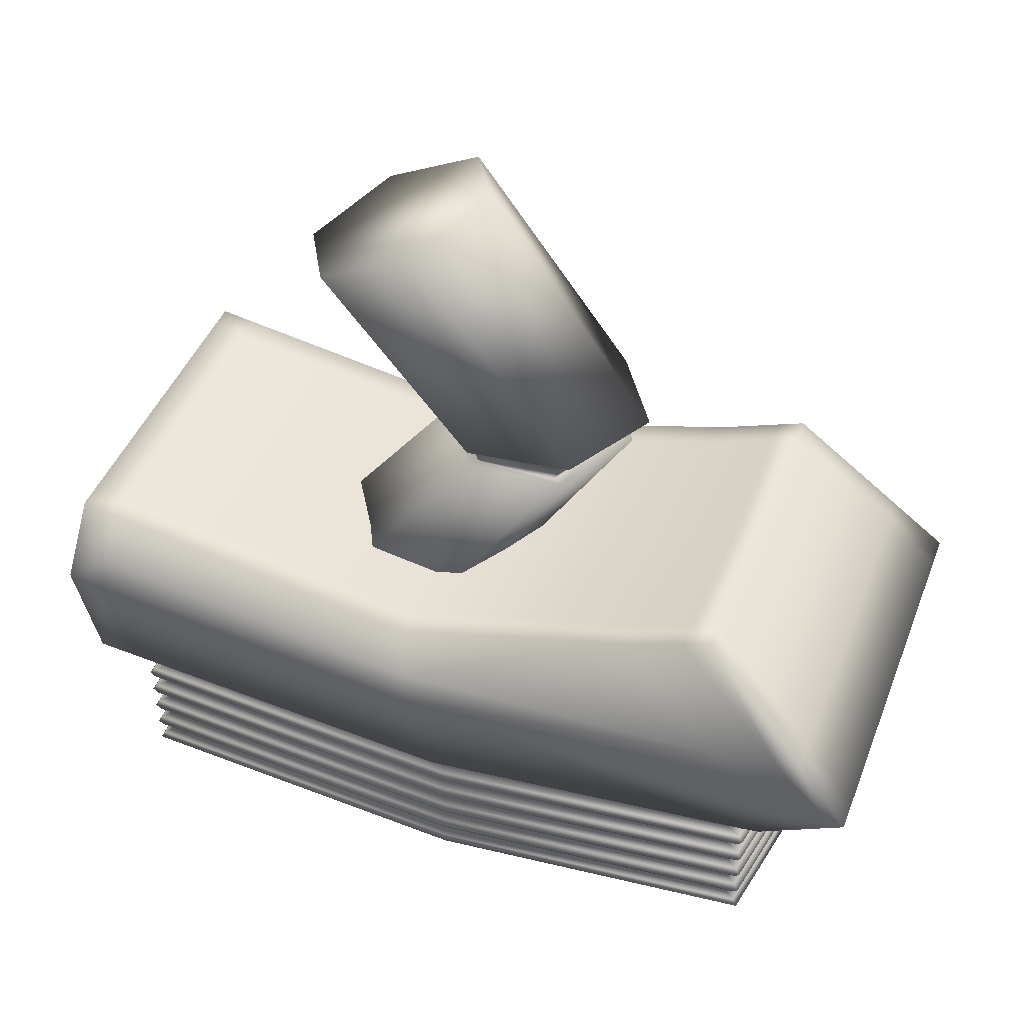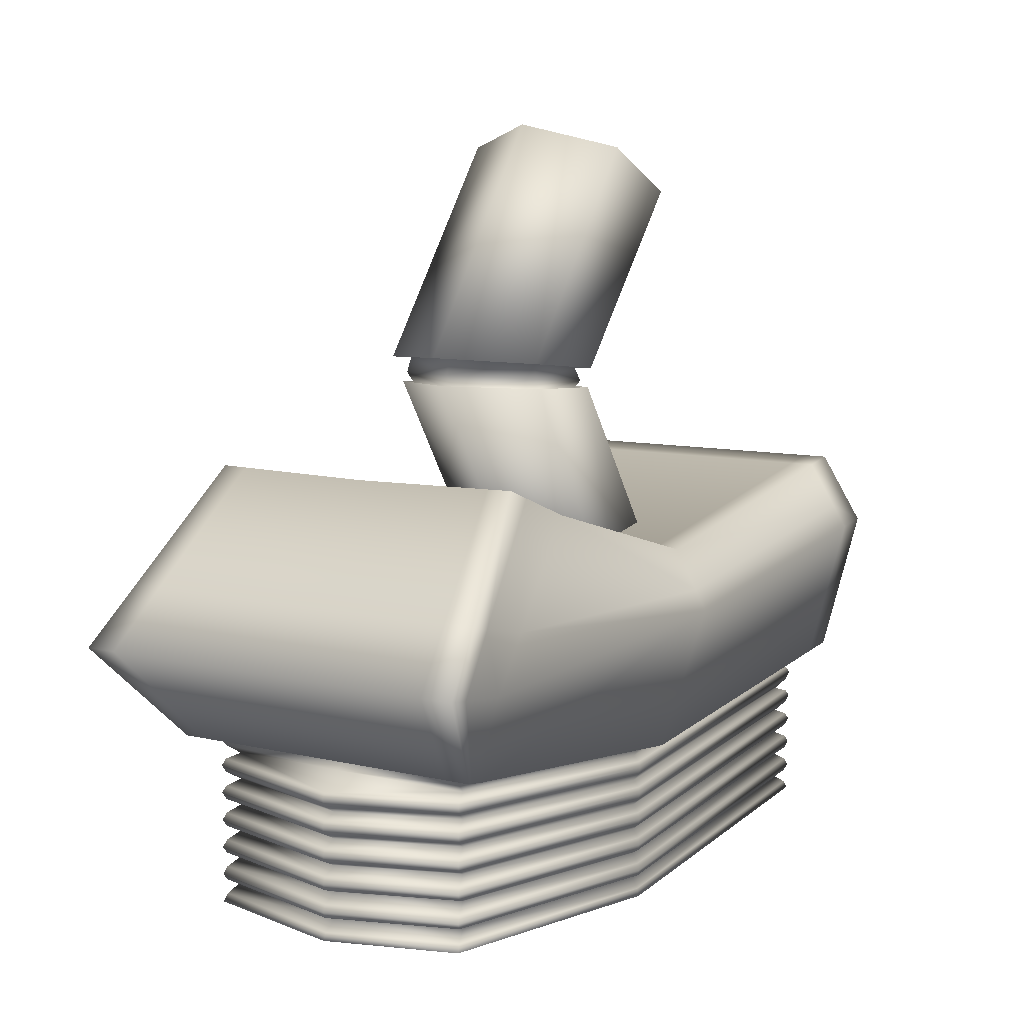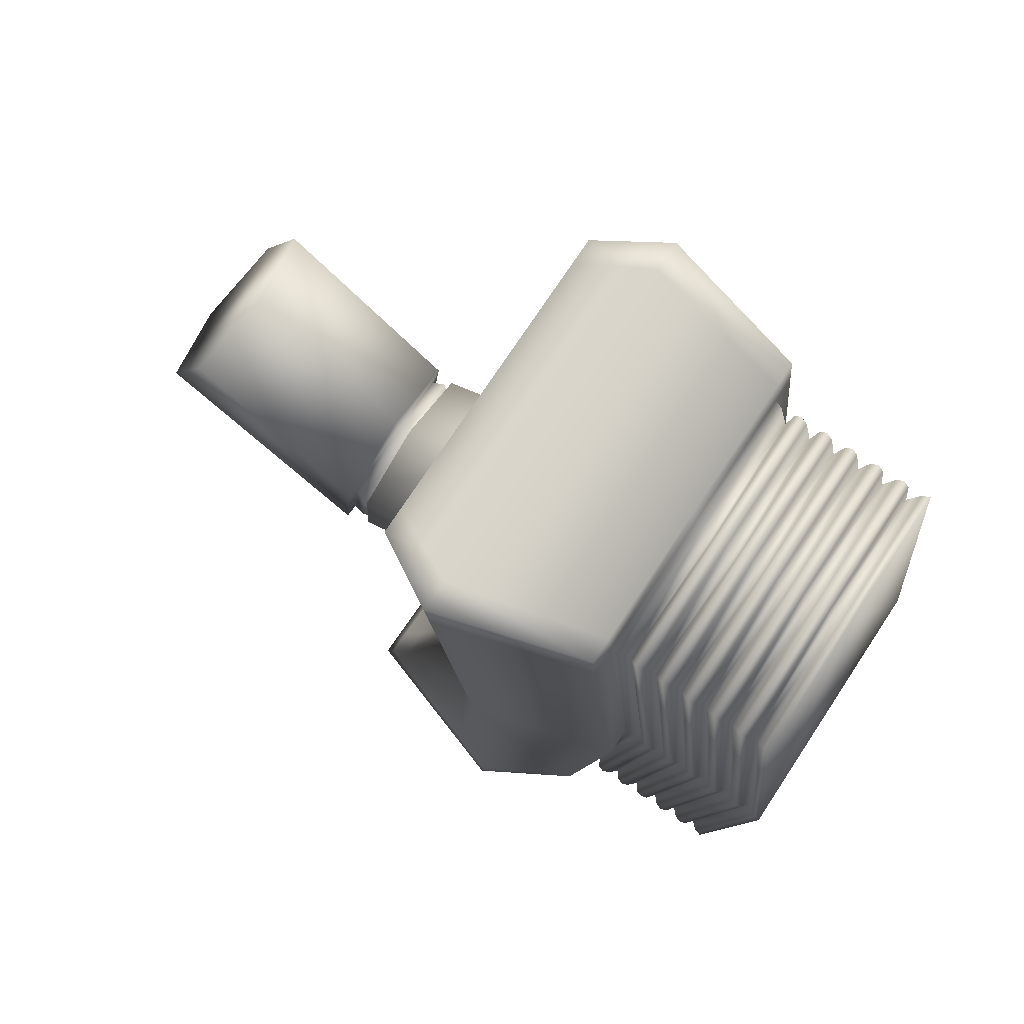
<metadata>
{"format":"obj","ext":"obj","renderer":"f3d","projection":"perspective","resolution":1024,"background":"white","views":[{"elev":44.2,"azim":110.5,"up":"+Y"},{"elev":8.7,"azim":-147.4,"up":"+Y"},{"elev":75.4,"azim":-56.4,"up":"+Z"}]}
</metadata>
<code>
o Chassis-Lvl1-Base.005_Chassis-Lvl1_Cube.000
v 0.5813 0.2227 -1.163
v 0.5427 0.3826 -1.076
v 0.5427 0.3677 -1.01
v 0.4676 0.5478 1
v 0.5427 0.4344 1.106
v 0.5427 0.4208 1.007
v 0.3953 0.5636 1.097
v -0 0.4344 1.106
v 0.4589 0.4344 1.106
v 0.4624 -0.06513 1.021
v 0.391 -0.05458 1.127
v 0.391 -0.06513 1.021
v -0 0.5478 1
v 0.3953 0.5478 1
v 0.4589 0.3823 -1.076
v 0.4676 0.6783 -0.7845
v 0.4624 -0.04498 -0.9738
v 0.5813 0.231 -1.225
v 0.391 -0.04772 -0.9563
v -0 -0.04498 -0.9738
v 0.391 -0.04498 -0.9738
v 0.4915 0.231 -1.225
v -0 0.3682 1.111
v -0 -0.05458 1.127
v 0.5813 0.3557 1.01
v 0.4624 -0.05458 1.127
v 0.5813 0.2398 0.06398
v 0.5427 0.3322 -0.8549
v 0.5427 0.2944 0.07742
v 0.3953 0.401 0.1036
v 0.4676 0.5845 -0.5384
v 0.3953 0.5836 -0.5398
v 0.4624 -0.05307 -0.9243
v 0.5813 0.2029 -1.017
v 0.2292 0.8822 -0.2715
v -0 0.02873 0.1268
v -0 0.89 -0.4048
v -0 0.8588 0.1282
v 0.2197 0.2375 0.4409
v 0.2292 0.8666 -0.005075
v 0.2197 0.09831 0.2315
v 0.2047 0.8665 -0.03855
v 0.2047 0.8723 -0.2484
v -0 0.8635 0.06637
v -0 0.8752 -0.3533
v 0.4624 -0.1635 0.03309
v -0 0.401 0.1036
v 0.391 -0.1635 0.03309
v 0.4676 0.401 0.1036
v 0.3953 0.6496 -0.7127
v 0.3953 0.6774 -0.7858
v 0.4915 0.3682 1.111
v 0.5813 0.3682 1.111
v 0.4676 0.6505 -0.7114
v 0.391 -0.05421 -0.915
v -0 -0.04957 -0.9412
v 0.4624 -0.04738 -0.9591
v -0 0.5787 -0.5471
v -0 0.6447 -0.7201
v -0 0.231 -1.225
v -0 0.6725 -0.7932
v -0 -0.5207 -0.9684
v 0.391 -0.519 -0.9186
v -0 -0.5416 -0.9782
v -0 0.3807 -1.079
v 0.4676 0.5636 1.097
v -0 -0.06513 1.021
v 0.2083 0.9558 -0.2582
v -0 0.9199 -0.386
v -0 0.9722 -0.366
v -0 0.9067 0.0652
v 0.2181 0.8873 -0.02822
v 0.2083 0.9231 -0.0426
v 0.2181 0.909 -0.2668
v 0.2412 0.9226 -0.008482
v 0.2412 0.9551 -0.3037
v -0 0.9713 -0.4514
v 0.3862 -0.5087 1.006
v -0 -0.5299 1.017
v 0.391 -0.5299 1.017
v -0 -0.6283 0.02952
v 0.391 -0.6283 0.02952
v 0.3862 -0.6059 0.03016
v 0.3862 -0.4979 -0.9063
v 0.3862 -0.1153 -0.9034
v 0.391 -0.241 0.03249
v 0.391 -0.1317 -0.9156
v 0.3862 -0.1919 -0.904
v 0.391 -0.3185 0.0319
v 0.391 -0.2091 -0.9162
v 0.3862 -0.2684 -0.9046
v 0.391 -0.3959 0.0313
v 0.391 -0.2866 -0.9168
v 0.3862 -0.3449 -0.9052
v 0.391 -0.4734 0.03071
v 0.391 -0.3641 -0.9174
v 0.3862 -0.4214 -0.9058
v 0.391 -0.5509 0.03011
v 0.391 -0.4415 -0.918
v 0.3862 -0.1261 1.009
v 0.3862 -0.2233 0.03309
v 0.3862 -0.2027 1.008
v 0.3862 -0.2998 0.03251
v 0.3862 -0.2792 1.008
v 0.3862 -0.3764 0.03192
v 0.3862 -0.3557 1.007
v 0.3862 -0.4529 0.03133
v 0.3862 -0.4322 1.006
v 0.3862 -0.5294 0.03075
v -0 -0.1426 1.02
v 0.391 -0.1426 1.02
v -0 -0.2201 1.02
v 0.391 -0.2201 1.02
v -0 -0.2975 1.019
v 0.391 -0.2975 1.019
v -0 -0.375 1.018
v 0.391 -0.375 1.018
v -0 -0.4525 1.018
v 0.391 -0.4525 1.018
v -0 -0.1381 -0.9654
v -0 -0.1543 -0.9752
v -0 -0.2147 -0.966
v -0 -0.2317 -0.9758
v -0 -0.2912 -0.9666
v -0 -0.3092 -0.9764
v -0 -0.3677 -0.9672
v -0 -0.3867 -0.977
v -0 -0.4442 -0.9678
v -0 -0.4641 -0.9776
v -0 -0.2518 -0.9663
v 0.3691 -0.2518 -0.8623
v -0 -0.2741 -0.9248
v -0 -0.2398 1.008
v 0.3691 -0.2622 0.9653
v 0.3862 -0.2398 1.008
v 0.3862 -0.337 0.03222
v 0.3691 -0.355 0.03277
v 0.3862 -0.229 -0.9043
v -0 -0.1753 -0.9657
v 0.3691 -0.1787 -0.8617
v -0 -0.201 -0.9242
v -0 -0.1633 1.008
v 0.3691 -0.189 0.9658
v 0.3862 -0.1633 1.008
v 0.3862 -0.2605 0.03281
v 0.3691 -0.2819 0.03333
v 0.3862 -0.1525 -0.9037
v -0 -0.3283 -0.9669
v 0.3691 -0.325 -0.8628
v -0 -0.3472 -0.9253
v -0 -0.3163 1.007
v 0.3691 -0.3353 0.9647
v 0.3862 -0.3163 1.007
v 0.3862 -0.4135 0.03164
v 0.3691 -0.4282 0.03221
v 0.3862 -0.3055 -0.9049
v -0 -0.4048 -0.9675
v 0.3691 -0.3981 -0.8634
v -0 -0.4204 -0.9259
v -0 -0.3929 1.007
v 0.3691 -0.4084 0.9641
v 0.3862 -0.3929 1.007
v 0.3862 -0.49 0.03105
v 0.3691 -0.5013 0.03165
v 0.3862 -0.3821 -0.9054
v 0.3862 -0.5666 0.03046
v 0.3691 -0.4712 -0.864
v 0.3862 -0.4586 -0.906
v 0.3691 -0.4816 0.9636
v 0.3691 -0.5744 0.03109
v -0 -0.4694 1.006
v 0.3862 -0.4694 1.006
v -0 -0.4814 -0.9681
v -0 -0.4935 -0.9264
v -0 -0.09045 -0.9089
v 0.3691 -0.1056 -0.8612
v -0 -0.1278 -0.9236
v -0 -0.08678 1.009
v 0.3691 -0.1159 0.9664
v 0.3862 -0.08678 1.009
v 0.3862 -0.184 0.0334
v 0.3691 -0.2088 0.03389
v 0.3862 -0.07599 -0.9031
v -0 -0.2027 1.008
v -0 -0.2792 1.008
v -0 -0.3557 1.007
v -0 -0.4322 1.006
v -0 -0.5087 1.006
v -0 -0.1261 1.009
v -0 -0.06042 -0.8639
v 0.2396 1.547 0.1365
v 0.2396 1.417 0.3983
v -0 0.9063 0.1391
v -0 1.352 0.5292
v -0 1.611 0.005621
v -0.5427 0.3826 -1.076
v -0.5813 0.2227 -1.163
v -0.5427 0.3677 -1.01
v -0.5427 0.4344 1.106
v -0.4676 0.5478 1
v -0.5427 0.4208 1.007
v -0.3953 0.5636 1.097
v -0.4589 0.4344 1.106
v -0.391 -0.05458 1.127
v -0.4624 -0.06513 1.021
v -0.391 -0.06513 1.021
v -0.3953 0.5478 1
v -0.4589 0.3823 -1.076
v -0.4676 0.6783 -0.7845
v -0.3953 0.6774 -0.7858
v -0.4624 -0.04498 -0.9738
v -0.4624 -0.04738 -0.9591
v -0.391 -0.04772 -0.9563
v -0.4915 0.231 -1.225
v -0.391 -0.04498 -0.9738
v -0.4915 0.3682 1.111
v -0.4624 -0.05458 1.127
v -0.5813 0.3557 1.01
v -0.5427 0.3322 -0.8549
v -0.5813 0.2398 0.06398
v -0.5427 0.2944 0.07742
v -0.3953 0.401 0.1036
v -0.4676 0.5845 -0.5384
v -0.4676 0.401 0.1036
v -0.4624 -0.05307 -0.9243
v -0.4624 -0.1635 0.03309
v -0.2292 0.8822 -0.2715
v -0.2197 0.2375 0.4409
v -0.2292 0.8666 -0.005075
v -0.2197 0.09831 0.2315
v -0.2047 0.8665 -0.03855
v -0.2047 0.8723 -0.2484
v -0.391 -0.1635 0.03309
v -0.3953 0.6496 -0.7127
v -0.4676 0.6505 -0.7114
v -0.5813 0.3682 1.111
v -0.3953 0.5836 -0.5398
v -0.391 -0.05421 -0.915
v -0.5813 0.2029 -1.017
v -0.391 -0.519 -0.9186
v -0.3862 -0.4979 -0.9063
v -0.4676 0.5636 1.097
v -0.2083 0.9558 -0.2582
v -0.2181 0.8873 -0.02822
v -0.2083 0.9231 -0.0426
v -0.2181 0.909 -0.2668
v -0.2412 0.9226 -0.008482
v -0.2412 0.9551 -0.3037
v -0 0.8764 0.09104
v -0.3862 -0.5087 1.006
v -0.391 -0.6283 0.02952
v -0.3862 -0.6059 0.03016
v -0.3862 -0.1153 -0.9034
v -0.391 -0.241 0.03249
v -0.3862 -0.2233 0.03309
v -0.3862 -0.1919 -0.904
v -0.391 -0.3185 0.0319
v -0.3862 -0.2998 0.03251
v -0.3862 -0.2684 -0.9046
v -0.391 -0.3959 0.0313
v -0.3862 -0.3764 0.03192
v -0.3862 -0.3449 -0.9052
v -0.391 -0.4734 0.03071
v -0.3862 -0.4529 0.03133
v -0.3862 -0.4214 -0.9058
v -0.391 -0.5509 0.03011
v -0.3862 -0.5294 0.03075
v -0.3862 -0.1261 1.009
v -0.3862 -0.2027 1.008
v -0.3862 -0.2792 1.008
v -0.3862 -0.3557 1.007
v -0.3862 -0.4322 1.006
v -0.391 -0.1317 -0.9156
v -0.391 -0.2091 -0.9162
v -0.391 -0.2866 -0.9168
v -0.391 -0.3641 -0.9174
v -0.391 -0.4415 -0.918
v -0.3691 -0.2518 -0.8623
v -0.3862 -0.229 -0.9043
v -0.3691 -0.2622 0.9653
v -0.3862 -0.2398 1.008
v -0.3862 -0.337 0.03222
v -0.3691 -0.1787 -0.8617
v -0.3862 -0.1525 -0.9037
v -0.3691 -0.189 0.9658
v -0.3862 -0.1633 1.008
v -0.3862 -0.2605 0.03281
v -0.3691 -0.325 -0.8628
v -0.3862 -0.3055 -0.9049
v -0.3691 -0.3353 0.9647
v -0.3862 -0.3163 1.007
v -0.3862 -0.4135 0.03164
v -0.3691 -0.3981 -0.8634
v -0.3862 -0.3821 -0.9054
v -0.3691 -0.4084 0.9641
v -0.3862 -0.3929 1.007
v -0.3862 -0.49 0.03105
v -0.3691 -0.4712 -0.864
v -0.3862 -0.5666 0.03046
v -0.3862 -0.4586 -0.906
v -0.3691 -0.4816 0.9636
v -0.3862 -0.4694 1.006
v -0.3691 -0.1056 -0.8612
v -0.3862 -0.07599 -0.9031
v -0.3691 -0.1159 0.9664
v -0.3862 -0.08678 1.009
v -0.3862 -0.184 0.0334
v -0 -0.189 0.9658
v -0.3691 -0.2819 0.03333
v -0.391 -0.2201 1.02
v -0 -0.2622 0.9653
v -0.3691 -0.355 0.03277
v -0.391 -0.2975 1.019
v -0 -0.3353 0.9647
v -0.3691 -0.4282 0.03221
v -0.391 -0.375 1.018
v -0 -0.4084 0.9641
v -0.3691 -0.5013 0.03165
v -0.391 -0.4525 1.018
v -0.3691 -0.5744 0.03109
v -0 -0.4816 0.9636
v -0.391 -0.1426 1.02
v -0 -0.1159 0.9664
v -0.3691 -0.2088 0.03389
v -0.2396 1.547 0.1365
v -0.2396 1.417 0.3983
v -0 0.3071 0.5456
v -0 0.5636 1.097
v -0.5813 0.231 -1.225
v -0.391 -0.5299 1.017
f 1 2 3
f 4 5 6
f 7 8 9
f 10 11 12
f 13 7 14
f 15 16 2
f 1 17 18
f 19 20 21
f 22 17 21
f 11 23 24
f 25 26 10
f 27 28 29
f 30 31 32
f 27 33 34
f 35 36 37
f 38 39 40
f 40 41 35
f 42 35 43
f 44 40 42
f 45 35 37
f 27 10 46
f 47 14 30
f 46 12 48
f 49 6 29
f 50 16 51
f 29 25 27
f 29 31 49
f 22 2 18
f 9 23 52
f 6 53 25
f 54 28 3
f 16 3 2
f 32 54 50
f 55 56 19
f 34 57 1
f 34 3 28
f 33 19 57
f 58 50 59
f 5 52 53
f 60 15 22
f 59 51 61
f 62 63 64
f 30 4 49
f 46 55 33
f 47 32 58
f 26 52 11
f 60 21 20
f 57 21 17
f 65 51 15
f 14 66 4
f 12 24 67
f 66 9 5
f 68 69 70
f 71 72 73
f 73 74 68
f 75 68 76
f 75 71 73
f 76 70 77
f 74 45 69
f 72 44 42
f 72 43 74
f 78 79 80
f 81 63 82
f 82 79 81
f 78 82 83
f 84 82 63
f 85 86 87
f 88 89 90
f 91 92 93
f 94 95 96
f 97 98 99
f 100 86 101
f 102 89 103
f 104 92 105
f 106 95 107
f 108 98 109
f 100 110 111
f 102 112 113
f 104 114 115
f 106 116 117
f 108 118 119
f 120 87 121
f 122 90 123
f 124 93 125
f 126 96 127
f 128 99 129
f 130 131 132
f 133 134 135
f 136 134 137
f 136 131 138
f 139 140 141
f 142 143 144
f 145 143 146
f 145 140 147
f 148 149 150
f 151 152 153
f 154 152 155
f 154 149 156
f 157 158 159
f 160 161 162
f 163 161 164
f 163 158 165
f 166 167 168
f 166 169 170
f 171 169 172
f 173 167 174
f 175 176 177
f 178 179 180
f 181 179 182
f 181 176 183
f 140 122 141
f 143 184 102
f 143 103 146
f 140 103 88
f 89 138 90
f 89 135 136
f 112 135 113
f 123 138 130
f 131 124 132
f 134 185 104
f 134 105 137
f 131 105 91
f 92 156 93
f 92 153 154
f 114 153 115
f 125 156 148
f 149 126 150
f 152 186 106
f 152 107 155
f 149 107 94
f 95 165 96
f 95 162 163
f 116 162 117
f 127 165 157
f 159 97 128
f 161 187 108
f 161 109 164
f 158 109 97
f 129 168 173
f 118 172 119
f 98 172 166
f 98 168 99
f 167 83 84
f 169 83 170
f 169 188 78
f 174 84 62
f 86 147 87
f 86 144 145
f 110 144 111
f 121 147 139
f 176 120 177
f 179 189 100
f 179 101 182
f 176 101 85
f 48 183 55
f 48 180 181
f 67 180 12
f 190 183 175
f 75 191 192
f 193 192 194
f 76 195 191
f 195 192 191
f 196 197 198
f 199 200 201
f 8 202 203
f 204 205 206
f 202 13 207
f 208 209 210
f 197 211 212
f 213 20 56
f 211 214 215
f 204 23 216
f 217 218 205
f 219 220 221
f 222 223 224
f 220 225 226
f 36 227 37
f 228 38 229
f 230 229 227
f 227 231 232
f 229 44 231
f 45 227 232
f 205 220 226
f 207 47 222
f 206 226 233
f 201 224 221
f 234 209 235
f 218 221 220
f 223 221 224
f 214 196 208
f 23 203 216
f 236 201 218
f 219 235 198
f 198 209 196
f 237 235 223
f 238 56 190
f 239 212 225
f 198 239 219
f 225 213 238
f 58 234 237
f 216 199 236
f 60 208 65
f 59 210 234
f 62 240 241
f 200 222 224
f 226 238 233
f 47 237 222
f 217 216 236
f 215 60 20
f 212 215 213
f 65 210 61
f 242 207 200
f 24 206 67
f 203 242 199
f 69 243 70
f 244 71 245
f 246 245 243
f 243 247 248
f 247 71 193
f 70 248 77
f 45 246 69
f 244 44 249
f 232 244 246
f 250 79 188
f 240 81 251
f 79 251 81
f 251 250 252
f 241 251 252
f 253 254 255
f 256 257 258
f 259 260 261
f 262 263 264
f 265 266 267
f 254 268 255
f 257 269 258
f 260 270 261
f 263 271 264
f 266 272 267
f 268 110 189
f 269 112 184
f 270 114 185
f 271 116 186
f 272 118 187
f 120 273 253
f 122 274 256
f 124 275 259
f 126 276 262
f 128 277 265
f 130 278 279
f 280 133 281
f 282 280 281
f 278 282 279
f 139 283 284
f 285 142 286
f 287 285 286
f 283 287 284
f 148 288 289
f 290 151 291
f 292 290 291
f 288 292 289
f 157 293 294
f 295 160 296
f 297 295 296
f 293 297 294
f 298 299 300
f 299 301 302
f 301 171 302
f 173 298 300
f 175 303 304
f 305 178 306
f 307 305 306
f 303 307 304
f 122 283 141
f 285 184 308
f 258 285 309
f 283 258 309
f 279 257 274
f 257 281 310
f 281 112 310
f 123 279 274
f 124 278 132
f 280 185 311
f 261 280 312
f 278 261 312
f 289 260 275
f 260 291 313
f 291 114 313
f 125 289 275
f 126 288 150
f 290 186 314
f 264 290 315
f 288 264 315
f 294 263 276
f 263 296 316
f 296 116 316
f 127 294 276
f 159 265 293
f 295 187 317
f 267 295 318
f 293 267 318
f 129 300 277
f 302 118 319
f 266 302 319
f 300 266 277
f 298 252 320
f 252 301 320
f 301 188 321
f 174 241 298
f 284 254 273
f 254 286 322
f 286 110 322
f 121 284 273
f 120 303 177
f 305 189 323
f 255 305 324
f 303 255 324
f 304 233 238
f 233 306 206
f 306 67 206
f 190 304 238
f 247 325 248
f 193 326 247
f 248 195 77
f 326 195 325
f 41 327 36
f 1 18 2
f 4 66 5
f 7 328 8
f 10 26 11
f 13 328 7
f 15 51 16
f 1 57 17
f 19 56 20
f 22 18 17
f 11 52 23
f 25 53 26
f 27 34 28
f 30 49 31
f 27 46 33
f 35 41 36
f 38 327 39
f 40 39 41
f 42 40 35
f 44 38 40
f 45 43 35
f 27 25 10
f 47 13 14
f 46 10 12
f 49 4 6
f 50 54 16
f 29 6 25
f 29 28 31
f 22 15 2
f 9 8 23
f 6 5 53
f 54 31 28
f 16 54 3
f 32 31 54
f 55 190 56
f 34 33 57
f 34 1 3
f 33 55 19
f 58 32 50
f 5 9 52
f 60 65 15
f 59 50 51
f 62 84 63
f 30 14 4
f 46 48 55
f 47 30 32
f 26 53 52
f 60 22 21
f 57 19 21
f 65 61 51
f 14 7 66
f 12 11 24
f 66 7 9
f 68 74 69
f 71 249 72
f 73 72 74
f 75 73 68
f 75 193 71
f 76 68 70
f 74 43 45
f 72 249 44
f 72 42 43
f 78 188 79
f 81 64 63
f 82 80 79
f 78 80 82
f 84 83 82
f 85 101 86
f 88 103 89
f 91 105 92
f 94 107 95
f 97 109 98
f 100 111 86
f 102 113 89
f 104 115 92
f 106 117 95
f 108 119 98
f 100 189 110
f 102 184 112
f 104 185 114
f 106 186 116
f 108 187 118
f 120 85 87
f 122 88 90
f 124 91 93
f 126 94 96
f 128 97 99
f 130 138 131
f 133 311 134
f 136 135 134
f 136 137 131
f 139 147 140
f 142 308 143
f 145 144 143
f 145 146 140
f 148 156 149
f 151 314 152
f 154 153 152
f 154 155 149
f 157 165 158
f 160 317 161
f 163 162 161
f 163 164 158
f 166 170 167
f 166 172 169
f 171 321 169
f 173 168 167
f 175 183 176
f 178 323 179
f 181 180 179
f 181 182 176
f 140 88 122
f 143 308 184
f 143 102 103
f 140 146 103
f 89 136 138
f 89 113 135
f 112 133 135
f 123 90 138
f 131 91 124
f 134 311 185
f 134 104 105
f 131 137 105
f 92 154 156
f 92 115 153
f 114 151 153
f 125 93 156
f 149 94 126
f 152 314 186
f 152 106 107
f 149 155 107
f 95 163 165
f 95 117 162
f 116 160 162
f 127 96 165
f 159 158 97
f 161 317 187
f 161 108 109
f 158 164 109
f 129 99 168
f 118 171 172
f 98 119 172
f 98 166 168
f 167 170 83
f 169 78 83
f 169 321 188
f 174 167 84
f 86 145 147
f 86 111 144
f 110 142 144
f 121 87 147
f 176 85 120
f 179 323 189
f 179 100 101
f 176 182 101
f 48 181 183
f 48 12 180
f 67 178 180
f 190 55 183
f 75 76 191
f 193 75 192
f 76 77 195
f 195 194 192
f 196 329 197
f 199 242 200
f 8 328 202
f 204 217 205
f 202 328 13
f 208 196 209
f 197 329 211
f 213 215 20
f 211 329 214
f 204 24 23
f 217 236 218
f 219 239 220
f 222 237 223
f 220 239 225
f 36 230 227
f 228 327 38
f 230 228 229
f 227 229 231
f 229 38 44
f 45 37 227
f 205 218 220
f 207 13 47
f 206 205 226
f 201 200 224
f 234 210 209
f 218 201 221
f 223 219 221
f 214 329 196
f 23 8 203
f 236 199 201
f 219 223 235
f 198 235 209
f 237 234 235
f 238 213 56
f 239 197 212
f 198 197 239
f 225 212 213
f 58 59 234
f 216 203 199
f 60 214 208
f 59 61 210
f 62 64 240
f 200 207 222
f 226 225 238
f 47 58 237
f 217 204 216
f 215 214 60
f 212 211 215
f 65 208 210
f 242 202 207
f 24 204 206
f 203 202 242
f 69 246 243
f 244 249 71
f 246 244 245
f 243 245 247
f 247 245 71
f 70 243 248
f 45 232 246
f 244 231 44
f 232 231 244
f 250 330 79
f 240 64 81
f 79 330 251
f 251 330 250
f 241 240 251
f 253 273 254
f 256 274 257
f 259 275 260
f 262 276 263
f 265 277 266
f 254 322 268
f 257 310 269
f 260 313 270
f 263 316 271
f 266 319 272
f 268 322 110
f 269 310 112
f 270 313 114
f 271 316 116
f 272 319 118
f 120 121 273
f 122 123 274
f 124 125 275
f 126 127 276
f 128 129 277
f 130 132 278
f 280 311 133
f 282 312 280
f 278 312 282
f 139 141 283
f 285 308 142
f 287 309 285
f 283 309 287
f 148 150 288
f 290 314 151
f 292 315 290
f 288 315 292
f 157 159 293
f 295 317 160
f 297 318 295
f 293 318 297
f 298 320 299
f 299 320 301
f 301 321 171
f 173 174 298
f 175 177 303
f 305 323 178
f 307 324 305
f 303 324 307
f 122 256 283
f 285 269 184
f 258 269 285
f 283 256 258
f 279 282 257
f 257 282 281
f 281 133 112
f 123 130 279
f 124 259 278
f 280 270 185
f 261 270 280
f 278 259 261
f 289 292 260
f 260 292 291
f 291 151 114
f 125 148 289
f 126 262 288
f 290 271 186
f 264 271 290
f 288 262 264
f 294 297 263
f 263 297 296
f 296 160 116
f 127 157 294
f 159 128 265
f 295 272 187
f 267 272 295
f 293 265 267
f 129 173 300
f 302 171 118
f 266 299 302
f 300 299 266
f 298 241 252
f 252 250 301
f 301 250 188
f 174 62 241
f 284 287 254
f 254 287 286
f 286 142 110
f 121 139 284
f 120 253 303
f 305 268 189
f 255 268 305
f 303 253 255
f 304 307 233
f 233 307 306
f 306 178 67
f 190 175 304
f 247 326 325
f 193 194 326
f 248 325 195
f 326 194 195
f 230 36 327
f 41 39 327
f 327 228 230

</code>
